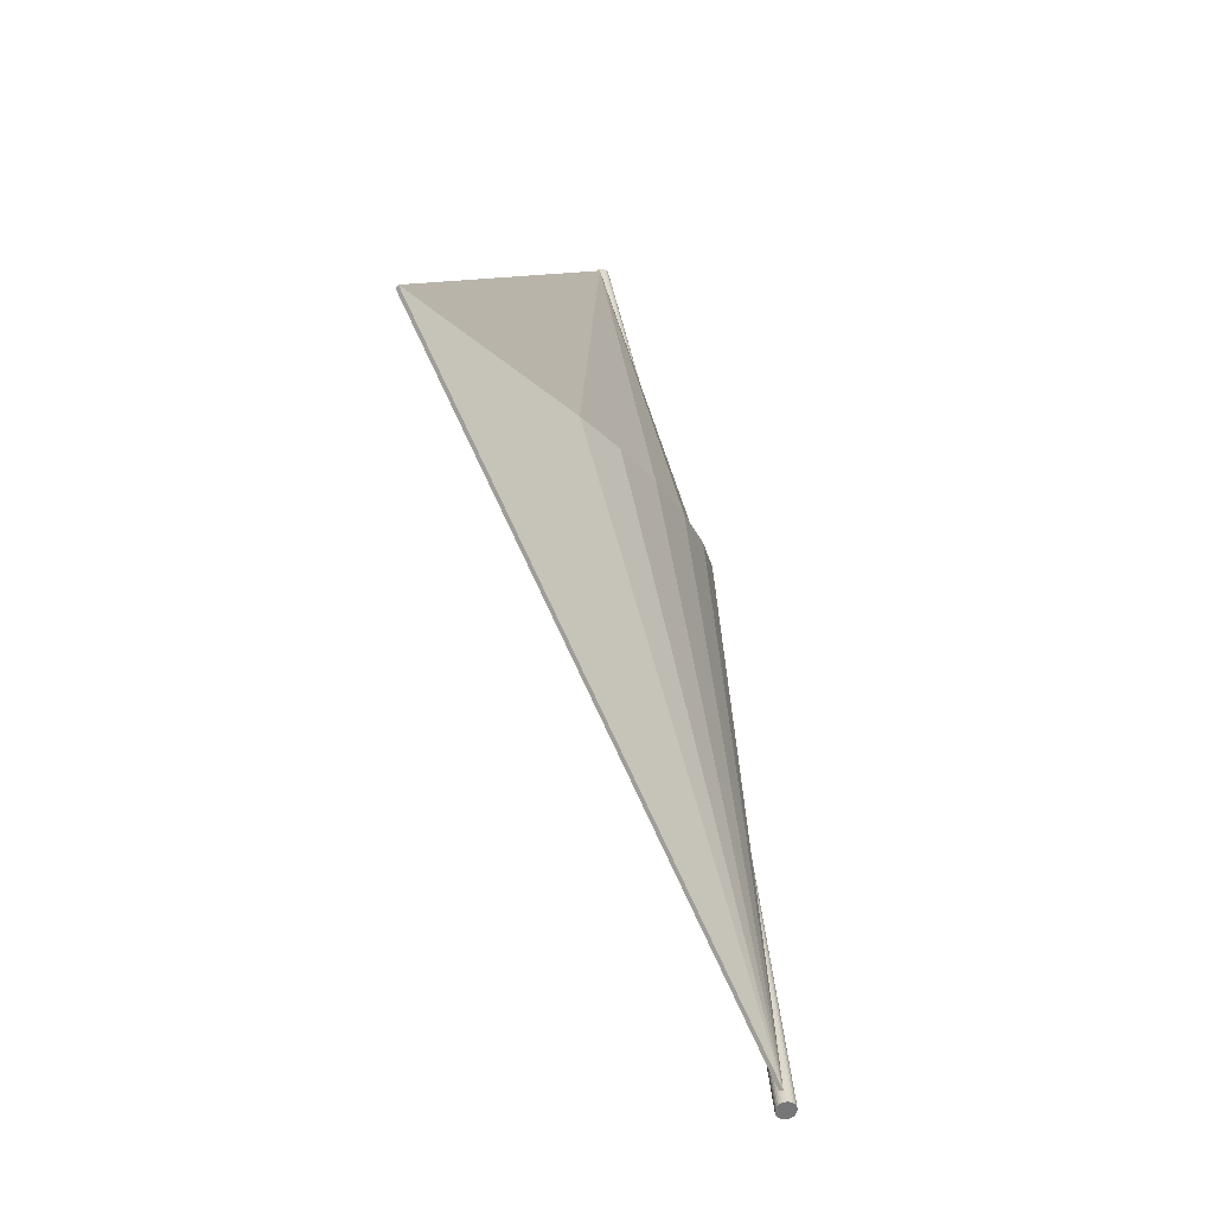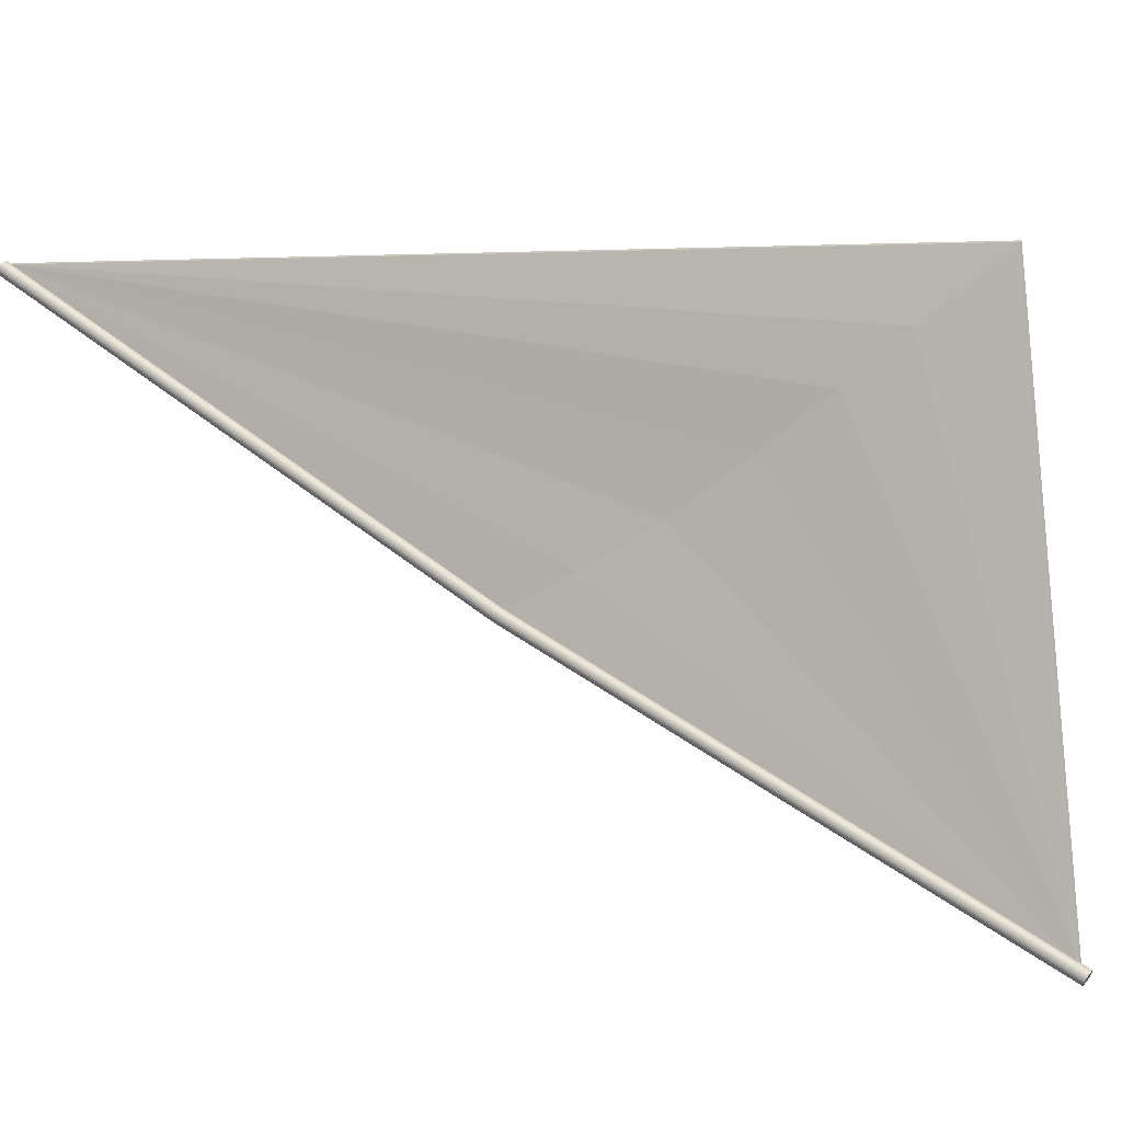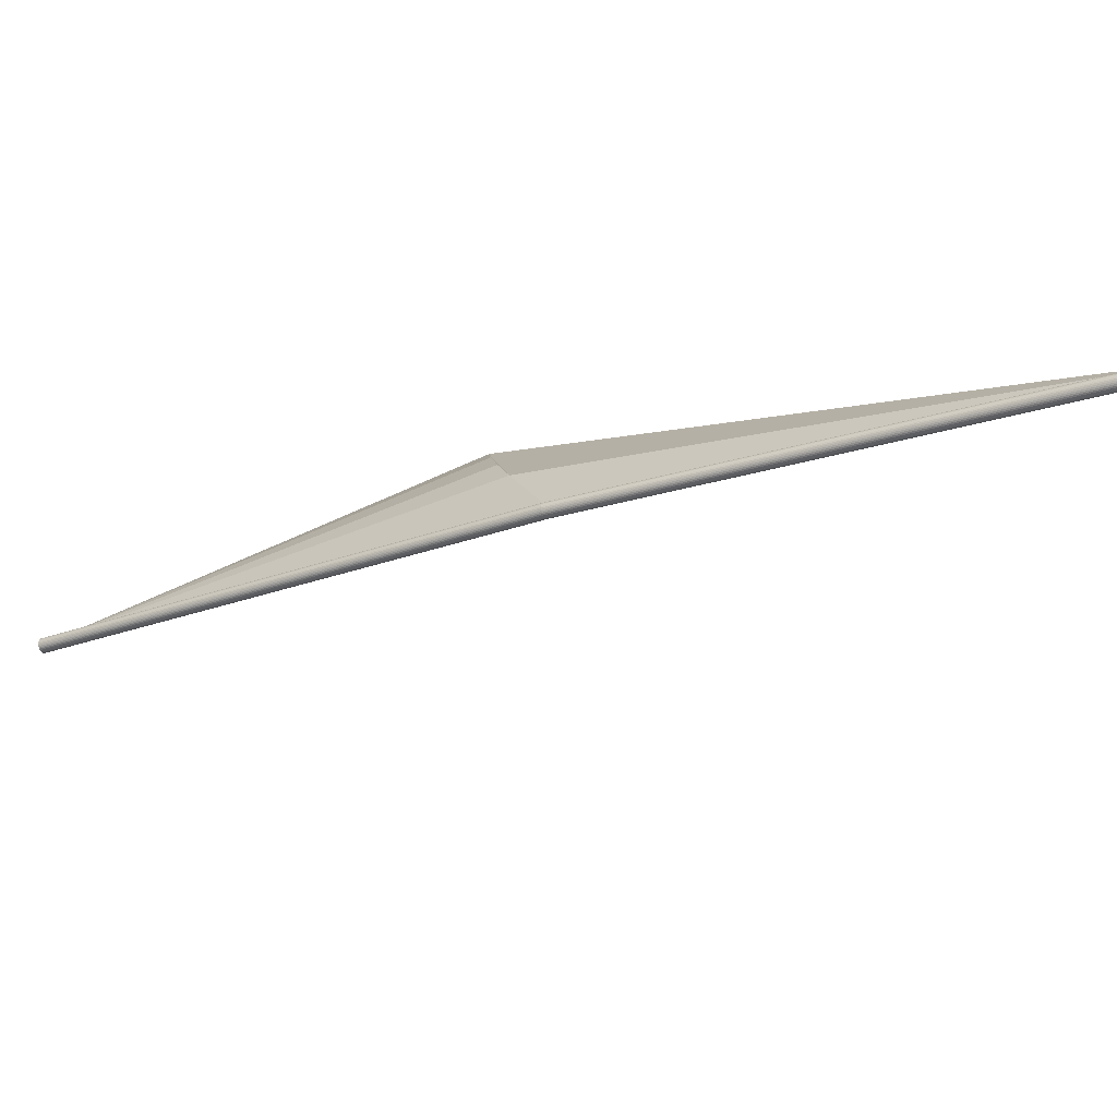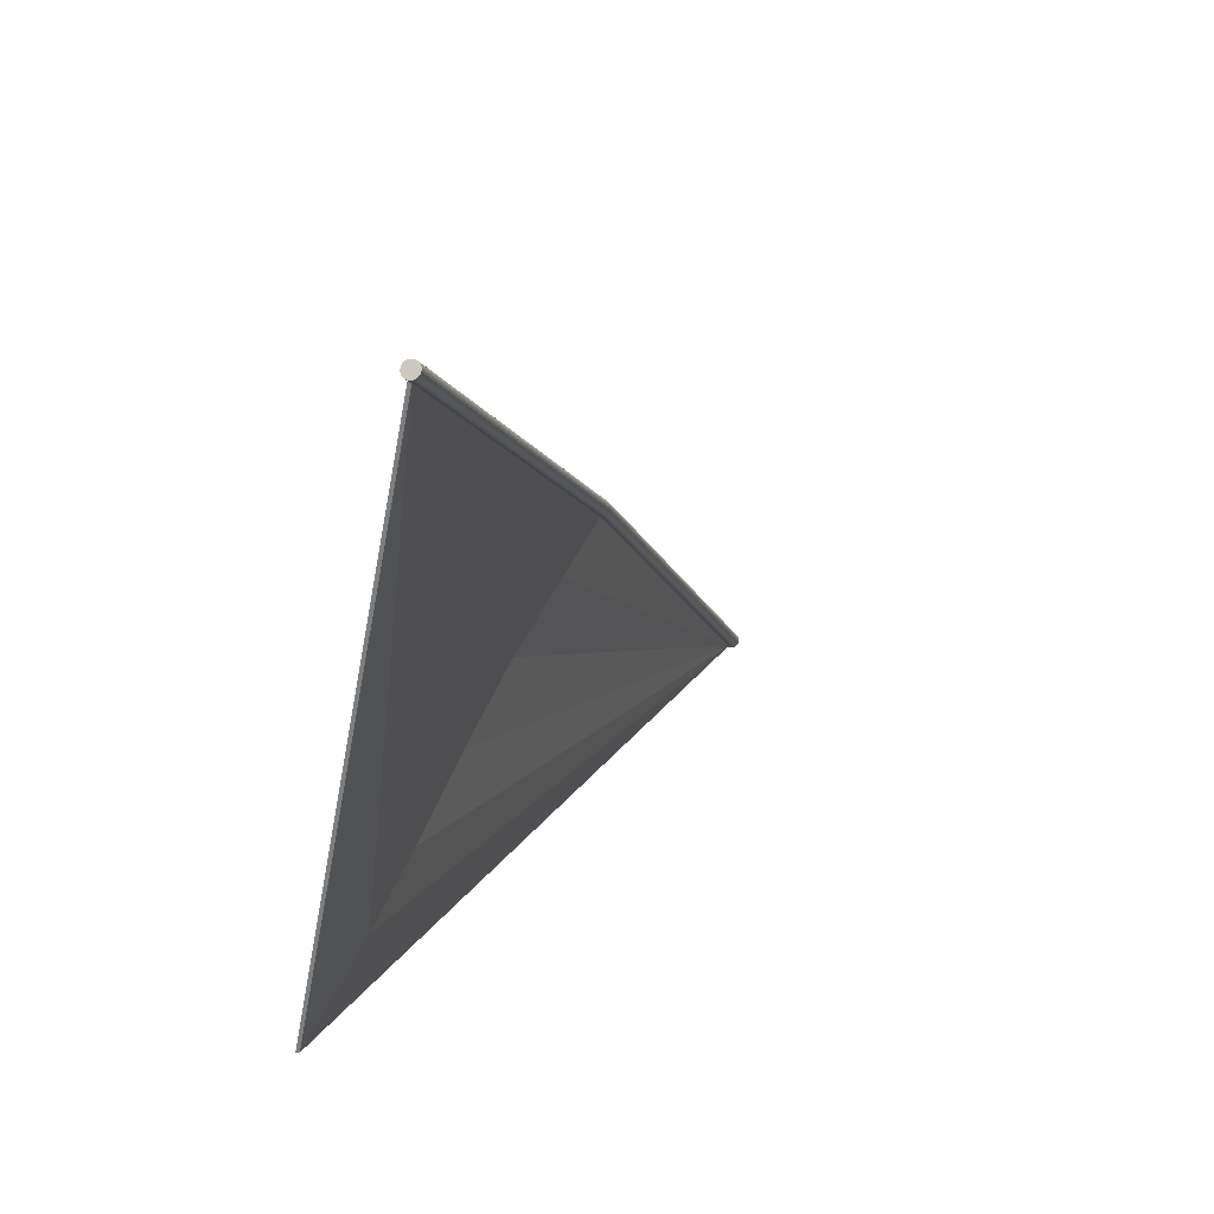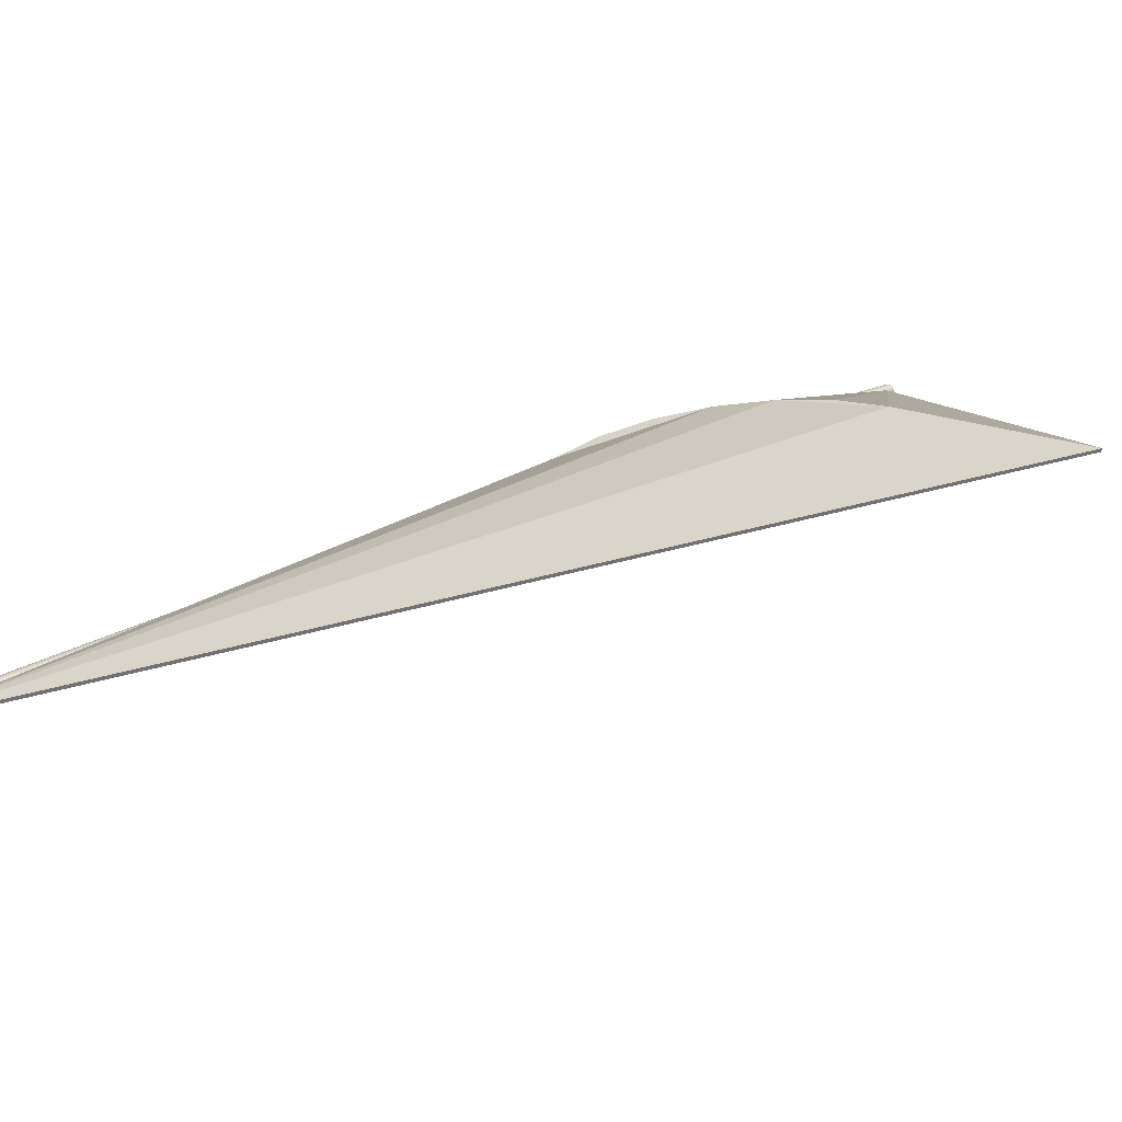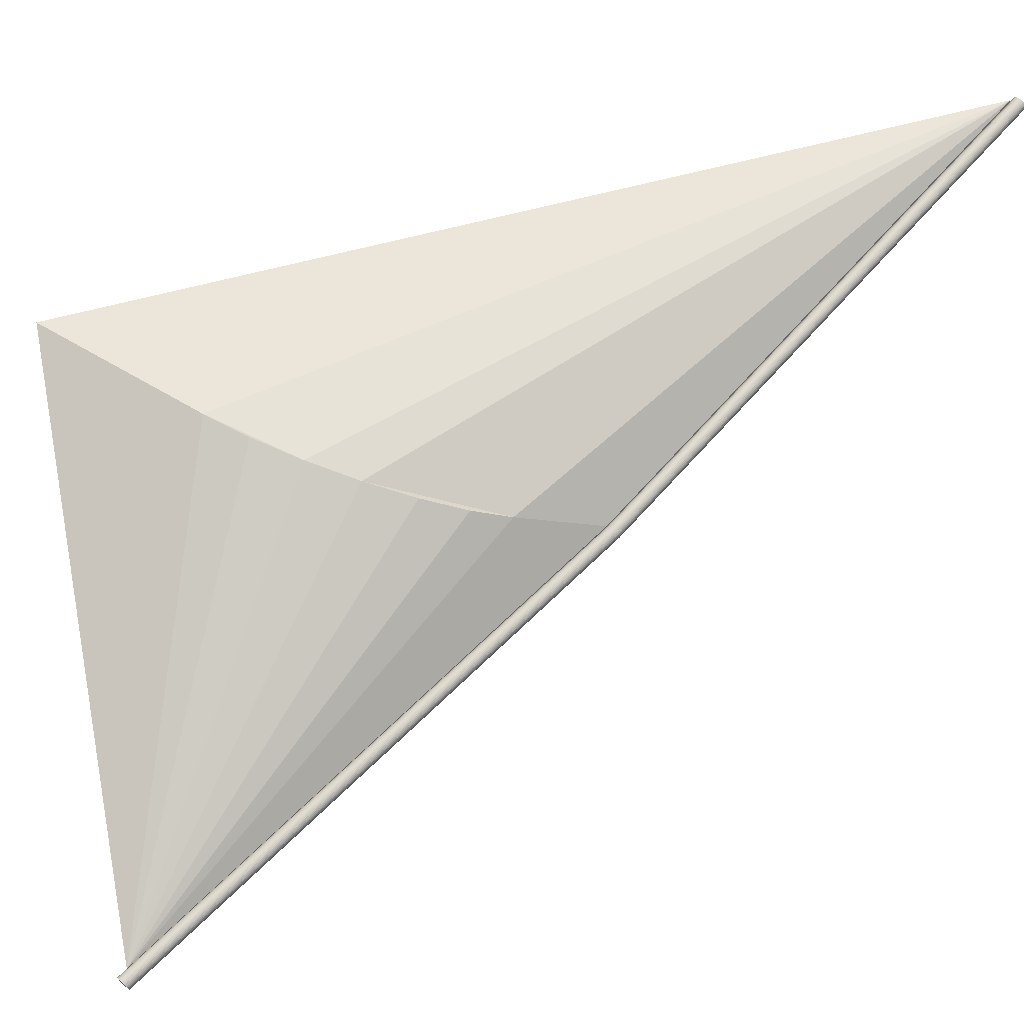
<metadata>
{"format":"obj","ext":"obj","renderer":"f3d","projection":"perspective","resolution":1024,"background":"white","views":[{"elev":-4.5,"azim":42.1,"up":"+Z"},{"elev":-27.6,"azim":-36.7,"up":"+Z"},{"elev":65.9,"azim":-134.3,"up":"+Y"},{"elev":-41.6,"azim":149.9,"up":"+Y"},{"elev":74.5,"azim":-72.2,"up":"+Z"},{"elev":13.6,"azim":110.8,"up":"+Z"}]}
</metadata>
<code>
o Sail1_Cylinder.001
v -2.162 5.326 2.1
v 2.006 1.768 -2.067
v -2.164 5.318 2.104
v 2.003 1.76 -2.064
v -2.165 5.311 2.108
v 2.002 1.753 -2.059
v -2.165 5.305 2.114
v 2.002 1.747 -2.053
v -2.163 5.299 2.12
v 2.004 1.741 -2.047
v -2.161 5.294 2.126
v 2.006 1.736 -2.041
v -2.157 5.291 2.133
v 2.01 1.733 -2.034
v -2.152 5.289 2.14
v 2.015 1.731 -2.027
v -2.146 5.288 2.146
v 2.021 1.73 -2.021
v -2.14 5.289 2.152
v 2.027 1.731 -2.015
v -2.133 5.291 2.157
v 2.034 1.733 -2.01
v -2.126 5.294 2.161
v 2.041 1.736 -2.006
v -2.12 5.299 2.163
v 2.047 1.741 -2.004
v -2.114 5.305 2.165
v 2.053 1.747 -2.002
v -2.108 5.311 2.165
v 2.059 1.753 -2.002
v -2.104 5.318 2.164
v 2.064 1.76 -2.003
v -2.1 5.326 2.162
v 2.067 1.768 -2.006
v -2.098 5.333 2.158
v 2.07 1.775 -2.009
v -2.096 5.34 2.153
v 2.071 1.782 -2.014
v -2.097 5.347 2.148
v 2.07 1.789 -2.019
v -2.098 5.352 2.142
v 2.069 1.794 -2.025
v -2.101 5.357 2.135
v 2.066 1.799 -2.032
v -2.105 5.36 2.128
v 2.062 1.803 -2.039
v -2.11 5.363 2.122
v 2.057 1.805 -2.045
v -2.115 5.363 2.115
v 2.052 1.806 -2.052
v -2.122 5.363 2.11
v 2.045 1.805 -2.057
v -2.128 5.36 2.105
v 2.039 1.803 -2.062
v -2.135 5.357 2.101
v 2.032 1.799 -2.066
v -2.142 5.352 2.098
v 2.025 1.794 -2.069
v -2.148 5.347 2.097
v 2.019 1.789 -2.07
v -2.153 5.34 2.096
v 2.014 1.782 -2.071
v -2.158 5.333 2.098
v 2.009 1.775 -2.07
v -0.0308 3.662 -0.0308
v -0.03321 3.655 -0.02721
v -0.03435 3.648 -0.02256
v -0.03417 3.641 -0.01705
v -0.03267 3.636 -0.01089
v -0.02992 3.631 -0.004307
v -0.02601 3.628 0.002441
v -0.02111 3.625 0.009096
v -0.0154 3.625 0.0154
v -0.009096 3.625 0.02111
v -0.002441 3.628 0.02601
v 0.004307 3.631 0.02992
v 0.01089 3.636 0.03267
v 0.01705 3.641 0.03417
v 0.02256 3.648 0.03435
v 0.02721 3.655 0.03321
v 0.0308 3.662 0.0308
v 0.03321 3.67 0.02721
v 0.03435 3.677 0.02256
v 0.03417 3.683 0.01705
v 0.03267 3.689 0.01089
v 0.02992 3.694 0.004307
v 0.02601 3.697 -0.002441
v 0.02111 3.699 -0.009096
v 0.0154 3.7 -0.0154
v 0.009096 3.699 -0.02111
v 0.002441 3.697 -0.02601
v -0.004307 3.694 -0.02992
v -0.01089 3.689 -0.03267
v -0.01705 3.683 -0.03417
v -0.02256 3.677 -0.03435
v -0.02721 3.67 -0.03321
f 2 66 65
f 4 67 66
f 6 68 67
f 8 69 68
f 10 70 69
f 12 71 70
f 14 72 71
f 16 73 72
f 73 20 74
f 74 22 75
f 75 24 76
f 76 26 77
f 77 28 78
f 78 30 79
f 79 32 80
f 80 34 81
f 81 36 82
f 82 38 83
f 83 40 84
f 84 42 85
f 85 44 86
f 86 46 87
f 87 48 88
f 88 50 89
f 50 90 89
f 52 91 90
f 54 92 91
f 56 93 92
f 58 94 93
f 60 95 94
f 38 22 6
f 62 96 95
f 64 65 96
f 31 47 63
f 63 65 1
f 61 96 63
f 59 95 61
f 57 94 59
f 55 93 57
f 53 92 55
f 51 91 53
f 49 90 51
f 47 89 49
f 87 47 45
f 86 45 43
f 85 43 41
f 84 41 39
f 83 39 37
f 82 37 35
f 81 35 33
f 80 33 31
f 79 31 29
f 78 29 27
f 77 27 25
f 76 25 23
f 75 23 21
f 74 21 19
f 73 19 17
f 15 73 17
f 13 72 15
f 11 71 13
f 9 70 11
f 7 69 9
f 5 68 7
f 3 67 5
f 1 66 3
f 2 4 66
f 4 6 67
f 6 8 68
f 8 10 69
f 10 12 70
f 12 14 71
f 14 16 72
f 16 18 73
f 73 18 20
f 74 20 22
f 75 22 24
f 76 24 26
f 77 26 28
f 78 28 30
f 79 30 32
f 80 32 34
f 81 34 36
f 82 36 38
f 83 38 40
f 84 40 42
f 85 42 44
f 86 44 46
f 87 46 48
f 88 48 50
f 50 52 90
f 52 54 91
f 54 56 92
f 56 58 93
f 58 60 94
f 60 62 95
f 6 4 2
f 2 64 62
f 62 60 58
f 58 56 54
f 54 52 46
f 50 48 46
f 46 44 42
f 42 40 38
f 38 36 30
f 34 32 30
f 30 28 26
f 26 24 30
f 22 20 18
f 18 16 14
f 14 12 6
f 10 8 6
f 6 2 62
f 62 58 6
f 52 50 46
f 46 42 38
f 36 34 30
f 30 24 22
f 22 18 6
f 12 10 6
f 6 58 54
f 54 46 6
f 38 30 22
f 18 14 6
f 6 46 38
f 62 64 96
f 64 2 65
f 63 1 3
f 3 5 63
f 7 9 11
f 11 13 15
f 15 17 19
f 19 21 23
f 23 25 27
f 27 29 23
f 31 33 39
f 35 37 39
f 39 41 47
f 43 45 47
f 47 49 55
f 51 53 55
f 55 57 59
f 59 61 63
f 63 5 7
f 7 11 63
f 15 19 23
f 23 29 31
f 33 35 39
f 41 43 47
f 49 51 55
f 55 59 63
f 63 11 15
f 15 23 63
f 31 39 47
f 47 55 63
f 63 23 31
f 63 96 65
f 61 95 96
f 59 94 95
f 57 93 94
f 55 92 93
f 53 91 92
f 51 90 91
f 49 89 90
f 47 88 89
f 87 88 47
f 86 87 45
f 85 86 43
f 84 85 41
f 83 84 39
f 82 83 37
f 81 82 35
f 80 81 33
f 79 80 31
f 78 79 29
f 77 78 27
f 76 77 25
f 75 76 23
f 74 75 21
f 73 74 19
f 15 72 73
f 13 71 72
f 11 70 71
f 9 69 70
f 7 68 69
f 5 67 68
f 3 66 67
f 1 65 66
o Cloth1_Plane.001
v 0.933 0.7759 1.085
v 0.00457 3.63 0.01856
v 2 1.779 -1.977
v 0.01902 3.63 0.03301
v 0.9475 0.7759 1.099
v 2.014 1.779 -1.962
v -2.112 5.28 2.135
v -2.098 5.28 2.15
v 0.4186 3.255 0.1402
v 0.9872 1.761 0.6884
v 0.5742 3.076 0.1954
v 0.7166 2.846 0.2732
v 0.8361 2.581 0.3681
v 0.9247 2.299 0.4738
v 0.9762 2.019 0.5831
v 0.004584 3.63 0.01857
v 0.7516 1.321 0.8231
v 0.1621 3.225 0.1191
v 0.3446 2.743 0.2656
v 0.5008 2.232 0.4436
v 0.6319 1.742 0.6357
f 99 100 102
f 104 97 101
f 97 102 101
f 98 104 100
f 102 109 110
f 116 103 115
f 109 105 104
f 99 116 115
f 99 98 100
f 104 103 97
f 97 99 102
f 98 103 104
f 102 100 105
f 102 105 107
f 106 101 102
f 111 106 102
f 102 107 108
f 102 108 109
f 110 111 102
f 97 103 113
f 112 114 103
f 103 98 112
f 117 103 116
f 115 103 114
f 103 117 113
f 100 104 105
f 101 106 104
f 111 110 106
f 109 108 105
f 107 105 108
f 104 106 110
f 110 109 104
f 99 97 113
f 99 113 117
f 112 98 99
f 114 112 99
f 99 117 116
f 115 114 99

</code>
